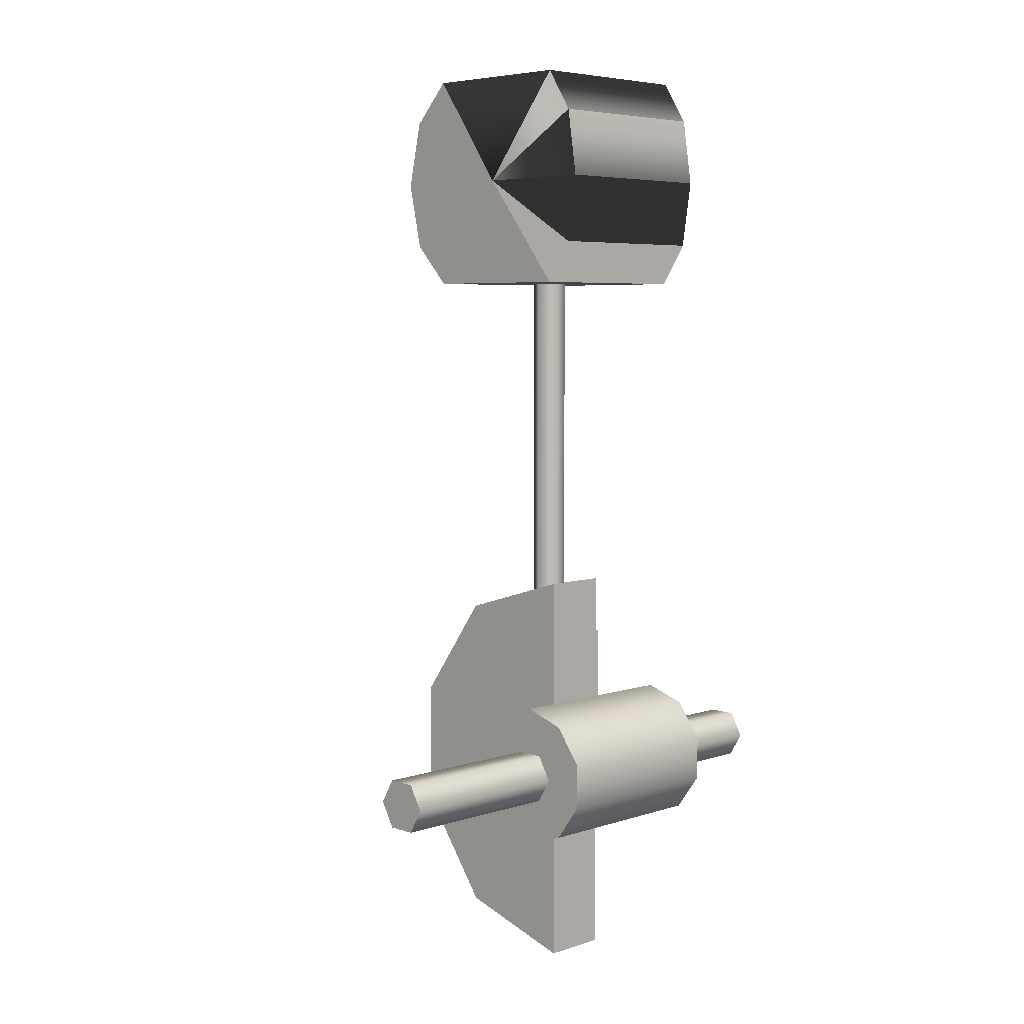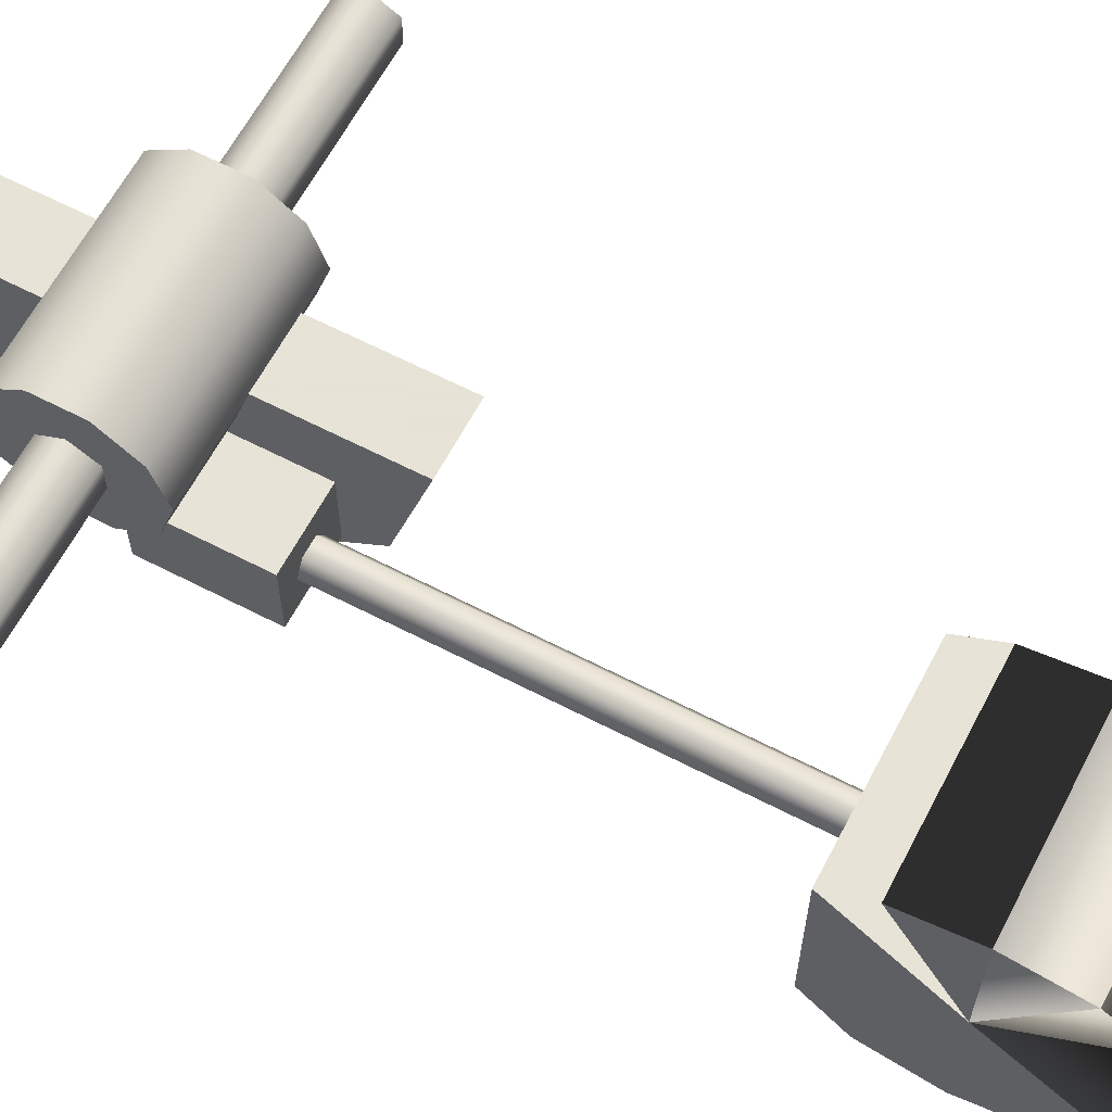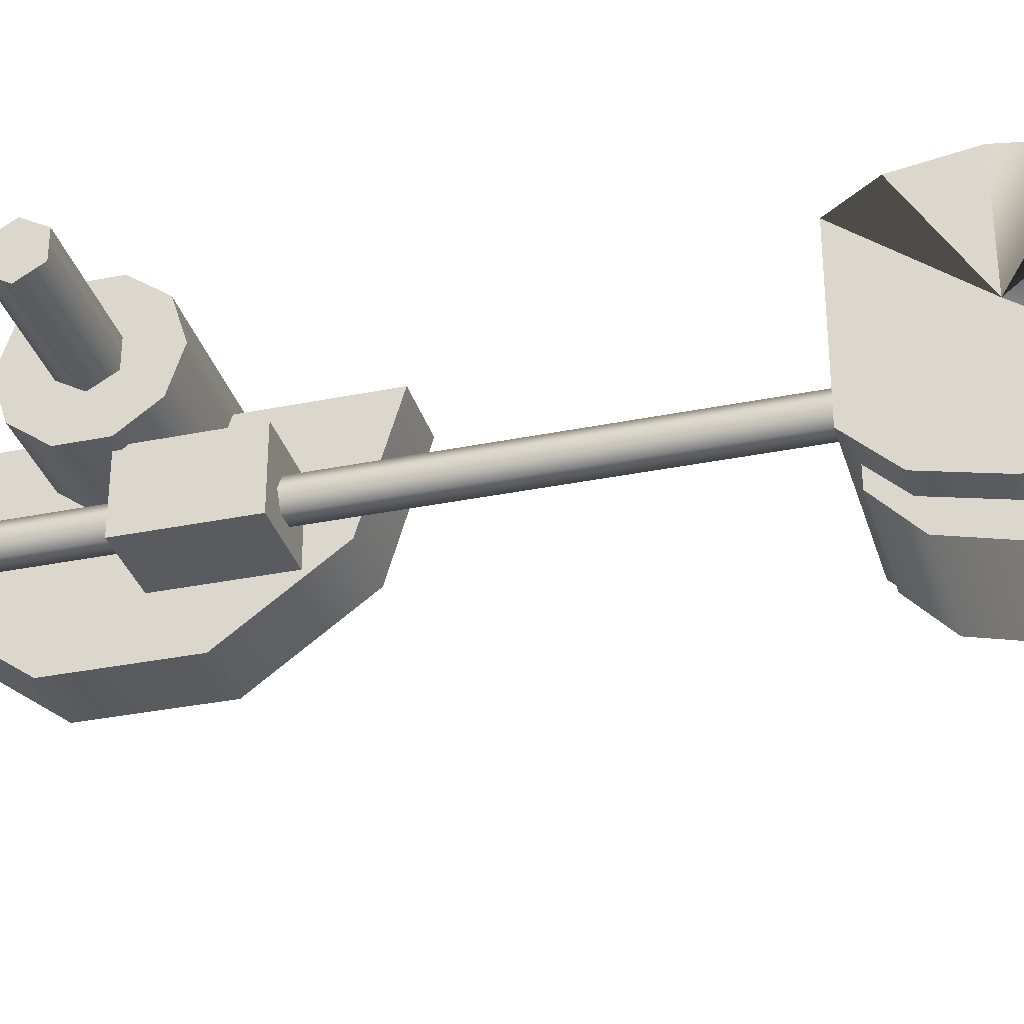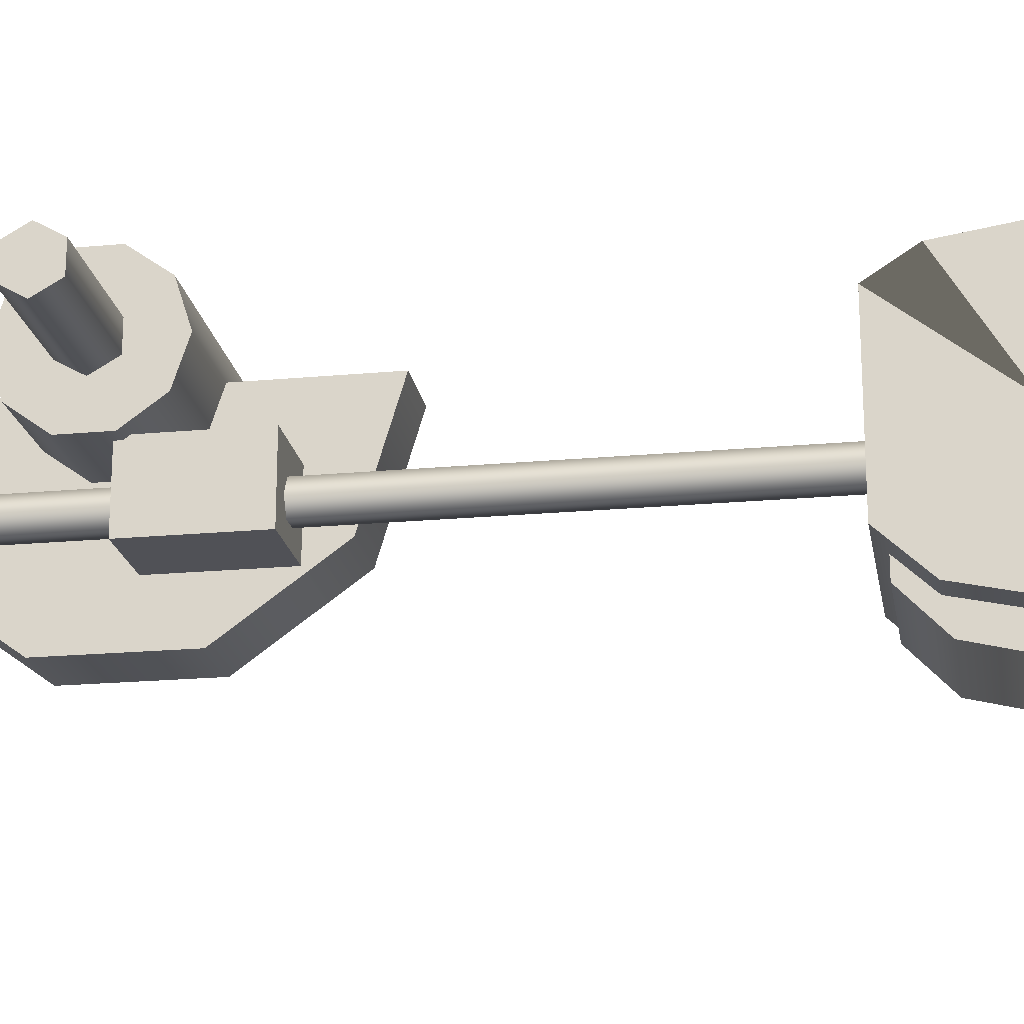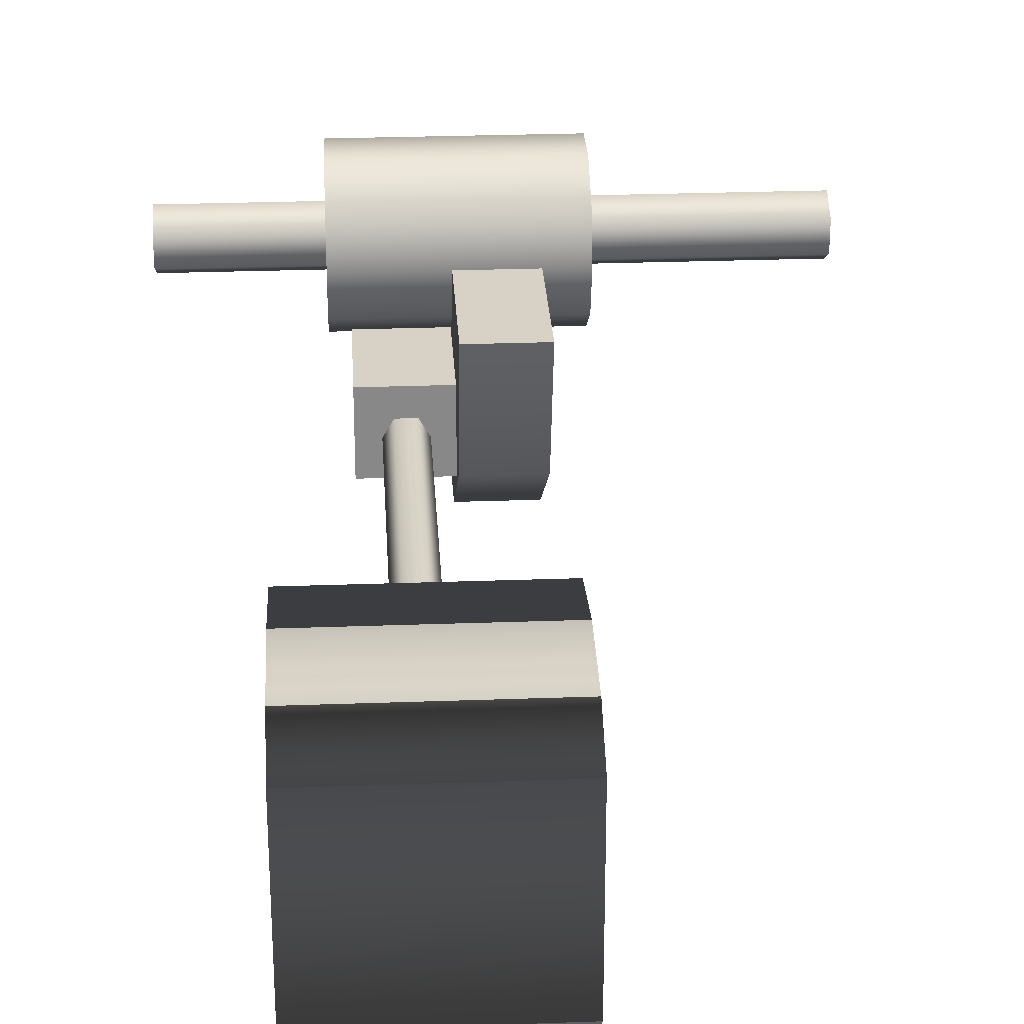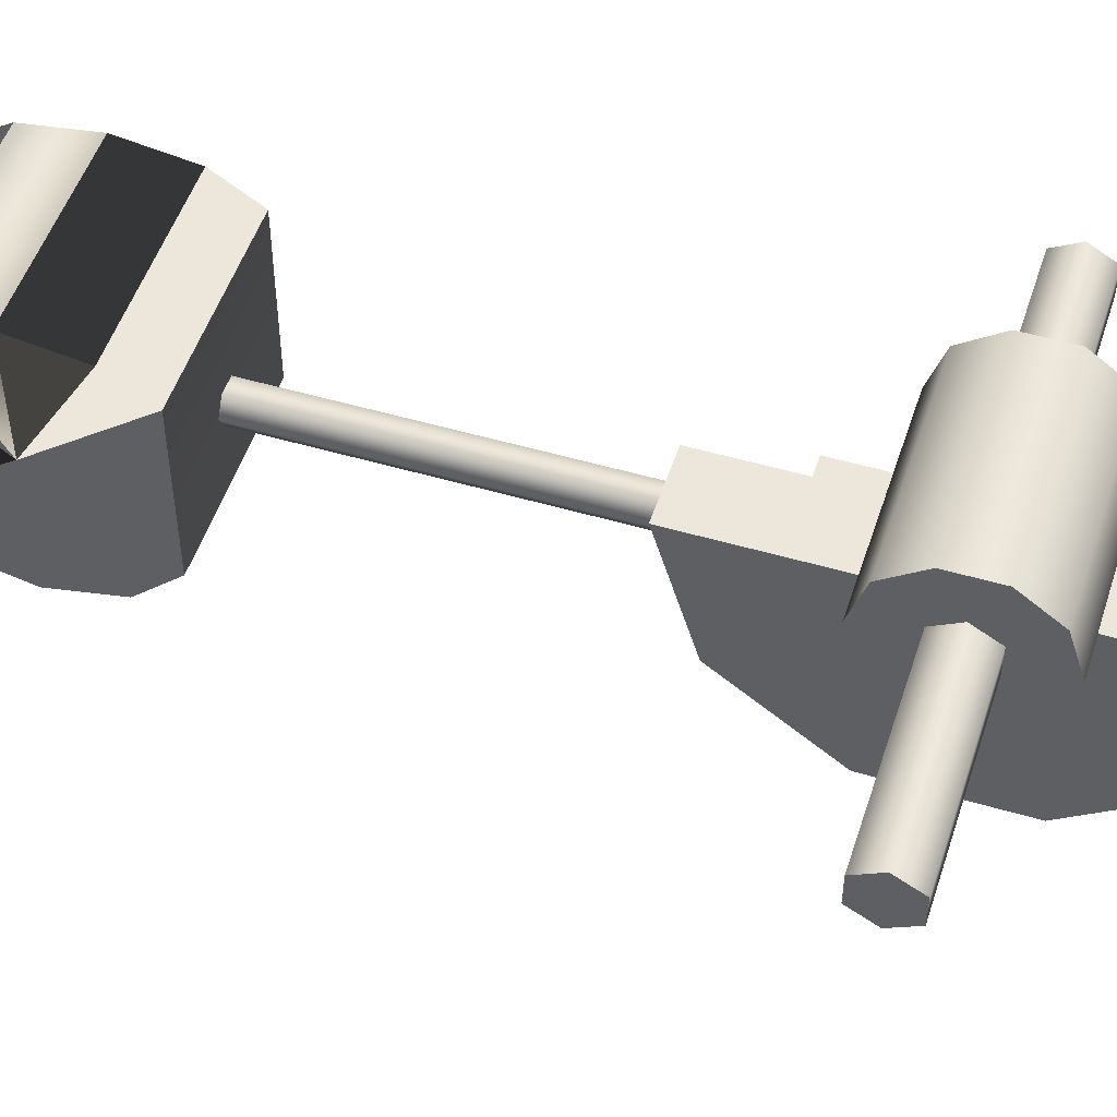
<metadata>
{"format":"obj","ext":"obj","renderer":"f3d","projection":"perspective","resolution":1024,"background":"white","views":[{"elev":5.6,"azim":-45.0,"up":"+Y"},{"elev":62.8,"azim":117.7,"up":"+Z"},{"elev":-32.9,"azim":105.8,"up":"+Z"},{"elev":-20.4,"azim":99.6,"up":"+Z"},{"elev":27.6,"azim":176.8,"up":"+Z"},{"elev":50.7,"azim":-72.2,"up":"+Z"}]}
</metadata>
<code>
g Converted object 0(m0)
v 0.7452 -0.7918 -0.9111
v 0.7452 5.409 -0.9111
v 0.6694 -0.7918 -0.7799
v 0.6694 5.409 -0.7799
v 0.5179 5.409 -0.7799
v 0.5179 -0.7918 -0.7799
v 0.4422 -0.7918 -0.9111
v 0.4422 5.409 -0.9111
v 0.5179 5.409 -1.042
v 0.5179 -0.7918 -1.042
v 0.6694 -0.7918 -1.042
v 0.6694 5.409 -1.042
v -0.2823 1.731 0.00202
v -0.2823 1.423 -1.029
v -0.2823 0.004497 0.00202
v 0.2823 1.731 0.00202
v 0.2823 0.004497 0.00202
v 0.2823 1.423 -1.029
v -0.2823 0.5463 -1.666
v 0.2823 0.5463 -1.666
v -0.2823 -0.5373 -1.666
v 0.2823 -0.5373 -1.666
v -0.2823 -1.414 -1.029
v 0.2823 -1.414 -1.029
v -0.2823 -1.722 0.00202
v 0.2823 -1.722 0.00202
v -0.2823 -1.722 0.00202
v 0.2823 -1.722 0.00202
v 0.2823 1.731 0.00202
v -0.2823 1.731 0.00202
v 0.2421 1.109 -0.5579
v 0.2421 0.1328 -0.5579
v 0.9186 1.109 -0.5579
v 0.9186 0.1328 -0.5579
v 0.9186 1.109 -1.192
v 0.9186 0.1328 -1.192
v 0.2421 1.109 -1.192
v 0.2421 0.1328 -1.192
v -0.5972 0.6201 -0.001382
v -0.5972 0.5019 -0.3653
v -0.5972 0.000926 -0.001382
v 1.066 0.6201 -0.001382
v 1.066 0.000926 -0.001382
v 1.066 0.5019 -0.3653
v -0.5972 0.1923 -0.5903
v 1.066 0.1923 -0.5903
v -0.5972 -0.1904 -0.5903
v 1.066 -0.1904 -0.5903
v -0.5972 -0.5 -0.3653
v 1.066 -0.5 -0.3653
v -0.5972 -0.6183 -0.001382
v 1.066 -0.6183 -0.001382
v -0.5972 -0.5 0.3626
v 1.066 -0.5 0.3626
v -0.5972 -0.1904 0.5875
v 1.066 -0.1904 0.5875
v -0.5972 0.1923 0.5875
v 1.066 0.1923 0.5875
v -0.5972 0.5019 0.3626
v 1.066 0.5019 0.3626
v -2.156 0.000142 -0.2372
v -2.156 -0.2053 -0.1186
v -2.156 0.000142 2.8e-05
v 2.16 0.000142 -0.2372
v 2.16 0.000142 2.8e-05
v 2.16 -0.2053 -0.1186
v -2.156 -0.2053 0.1186
v 2.16 -0.2053 0.1186
v -2.156 0.000142 0.2373
v 2.16 0.000142 0.2373
v -2.156 0.2056 0.1186
v 2.16 0.2056 0.1186
v -2.156 0.2056 -0.1186
v 2.16 0.2056 -0.1186
f 1 2 3
f 2 4 3
f 3 4 5
f 3 5 6
f 6 5 7
f 5 8 7
f 7 8 9
f 7 9 10
f 10 9 11
f 9 12 11
f 11 12 2
f 11 2 1
f 13 14 15
f 16 17 18
f 13 16 14
f 16 18 14
f 14 19 15
f 18 17 20
f 14 18 20
f 14 20 19
f 19 21 15
f 20 17 22
f 19 20 21
f 20 22 21
f 21 23 15
f 22 17 24
f 21 22 24
f 21 24 23
f 23 25 15
f 24 17 26
f 23 24 25
f 24 26 25
f 27 28 29
f 27 29 30
f 31 32 33
f 32 34 33
f 33 34 35
f 34 36 35
f 35 36 37
f 36 38 37
f 37 38 31
f 38 32 31
f 37 31 35
f 31 33 35
f 32 38 34
f 38 36 34
f 39 40 41
f 42 43 44
f 39 42 40
f 42 44 40
f 40 45 41
f 44 43 46
f 40 44 46
f 40 46 45
f 45 47 41
f 46 43 48
f 45 46 47
f 46 48 47
f 47 49 41
f 48 43 50
f 47 48 50
f 47 50 49
f 49 51 41
f 50 43 52
f 49 50 51
f 50 52 51
f 51 53 41
f 52 43 54
f 51 52 54
f 51 54 53
f 53 55 41
f 54 43 56
f 53 54 55
f 54 56 55
f 55 57 41
f 56 43 58
f 55 56 58
f 55 58 57
f 57 59 41
f 58 43 60
f 57 58 59
f 58 60 59
f 59 39 41
f 60 43 42
f 59 60 42
f 59 42 39
f 61 62 63
f 64 65 66
f 61 64 62
f 64 66 62
f 62 67 63
f 66 65 68
f 62 66 68
f 62 68 67
f 67 69 63
f 68 65 70
f 67 68 69
f 68 70 69
f 69 71 63
f 70 65 72
f 69 70 72
f 69 72 71
f 71 73 63
f 72 65 74
f 71 72 73
f 72 74 73
f 73 61 63
f 74 65 64
f 73 74 64
f 73 64 61
g Converted object 0(m1)
v -0.2159 5.402 0.1863
v -0.2159 5.983 0.0988
v -0.2159 5.402 -0.8654
v 1.371 5.402 0.1863
v 1.371 5.402 -0.8654
v 1.371 5.983 0.0988
v -0.2159 6.343 -0.1303
v 1.371 6.343 -0.1303
v -0.2159 6.343 -1.528
v 1.371 6.343 -1.528
v -0.2159 5.983 -1.864
v 1.371 5.983 -1.864
v -0.2159 5.402 -1.993
v 1.371 5.402 -1.993
v -0.2159 4.821 -1.864
v 1.371 4.821 -1.864
v -0.2159 4.461 -1.528
v 1.371 4.461 -1.528
v -0.2159 4.461 -0.1303
v 1.371 4.461 -0.1303
v -0.2159 4.821 0.0988
v 1.371 4.821 0.0988
f 75 76 77
f 78 79 80
f 75 78 76
f 78 80 76
f 76 81 77
f 80 79 82
f 76 80 82
f 76 82 81
f 81 83 77
f 82 79 84
f 81 82 83
f 82 84 83
f 83 85 77
f 84 79 86
f 83 84 86
f 83 86 85
f 85 87 77
f 86 79 88
f 85 86 87
f 86 88 87
f 87 89 77
f 88 79 90
f 87 88 90
f 87 90 89
f 89 91 77
f 90 79 92
f 89 90 91
f 90 92 91
f 91 93 77
f 92 79 94
f 91 92 94
f 91 94 93
f 93 95 77
f 94 79 96
f 93 94 95
f 94 96 95
f 95 75 77
f 96 79 78
f 95 96 78
f 95 78 75
g Converted object 0(m2)
v 0.03746 6.249 -1.375
v 0.03746 6.249 -1.778
v 0.03746 5.402 -1.375
v 1.117 6.249 -1.375
v 1.117 5.402 -1.375
v 1.117 6.249 -1.778
v 0.03746 5.925 -2.114
v 1.117 5.925 -2.114
v 0.03746 5.402 -2.243
v 1.117 5.402 -2.243
v 0.03746 4.879 -2.114
v 1.117 4.879 -2.114
v 0.03746 4.556 -1.778
v 1.117 4.556 -1.778
v 0.03746 4.556 -1.375
v 1.117 4.556 -1.375
f 97 98 99
f 100 101 102
f 97 100 98
f 100 102 98
f 98 103 99
f 102 101 104
f 98 102 104
f 98 104 103
f 103 105 99
f 104 101 106
f 103 104 105
f 104 106 105
f 105 107 99
f 106 101 108
f 105 106 108
f 105 108 107
f 107 109 99
f 108 101 110
f 107 108 109
f 108 110 109
f 109 111 99
f 110 101 112
f 109 110 112
f 109 112 111

</code>
